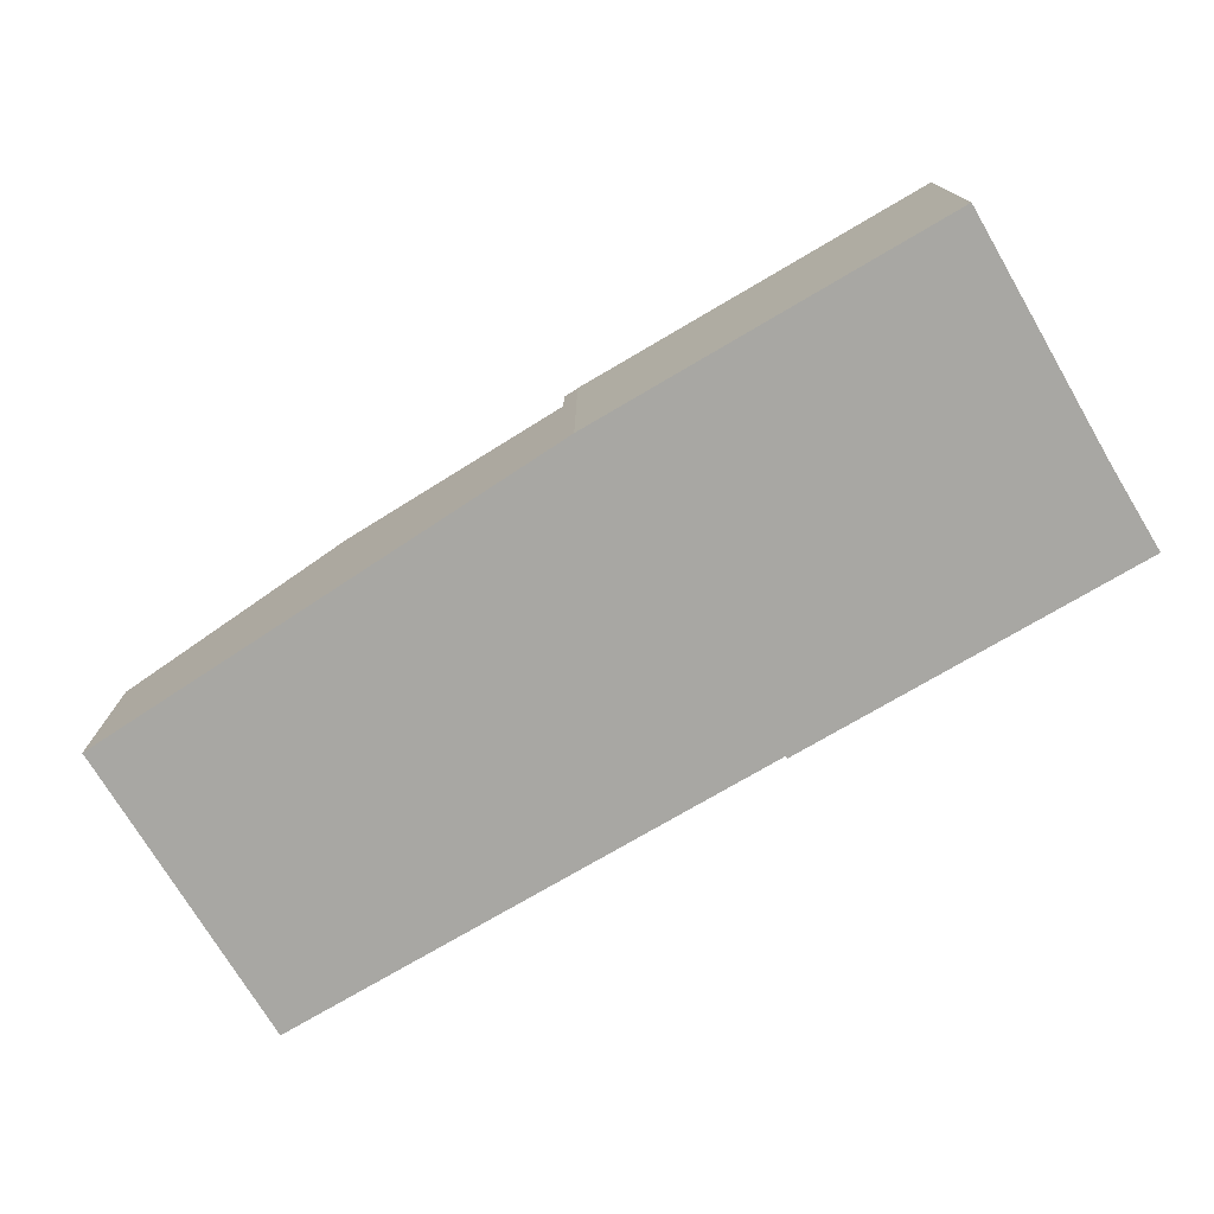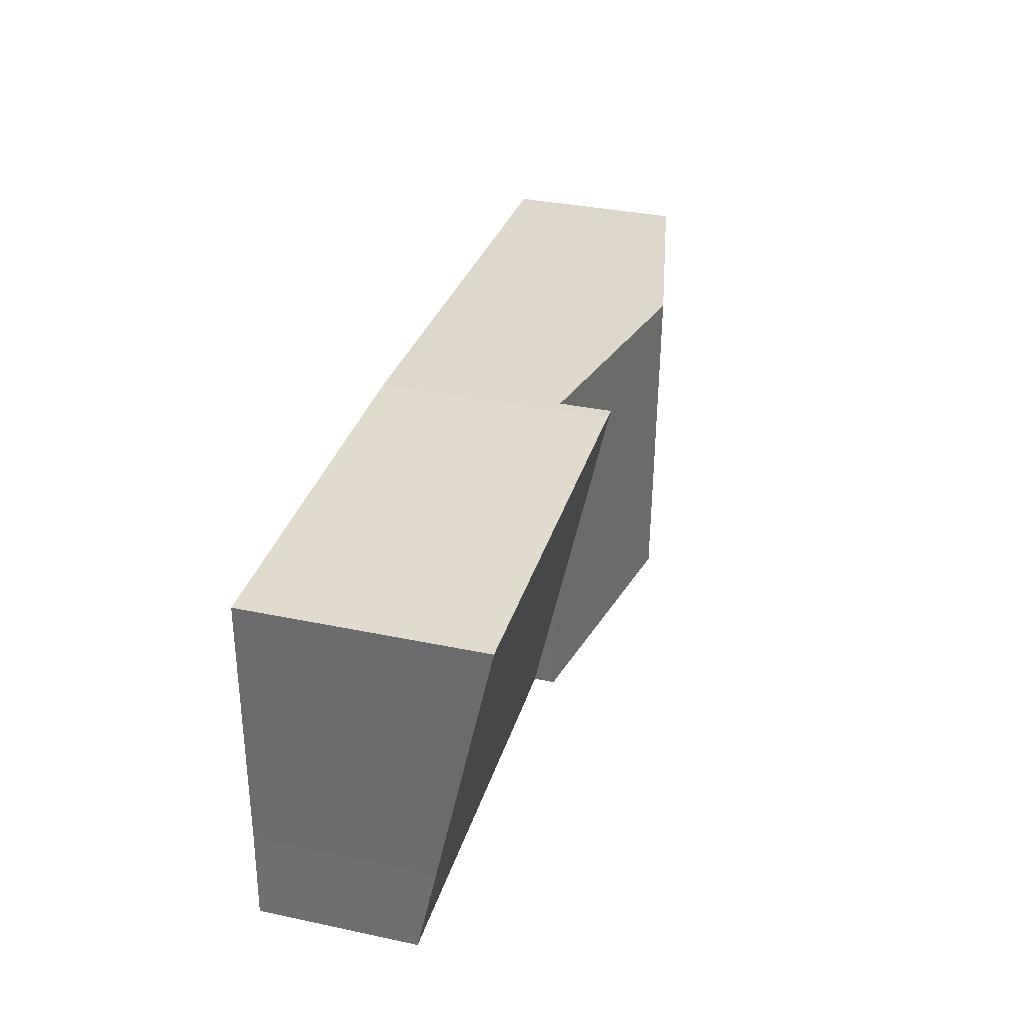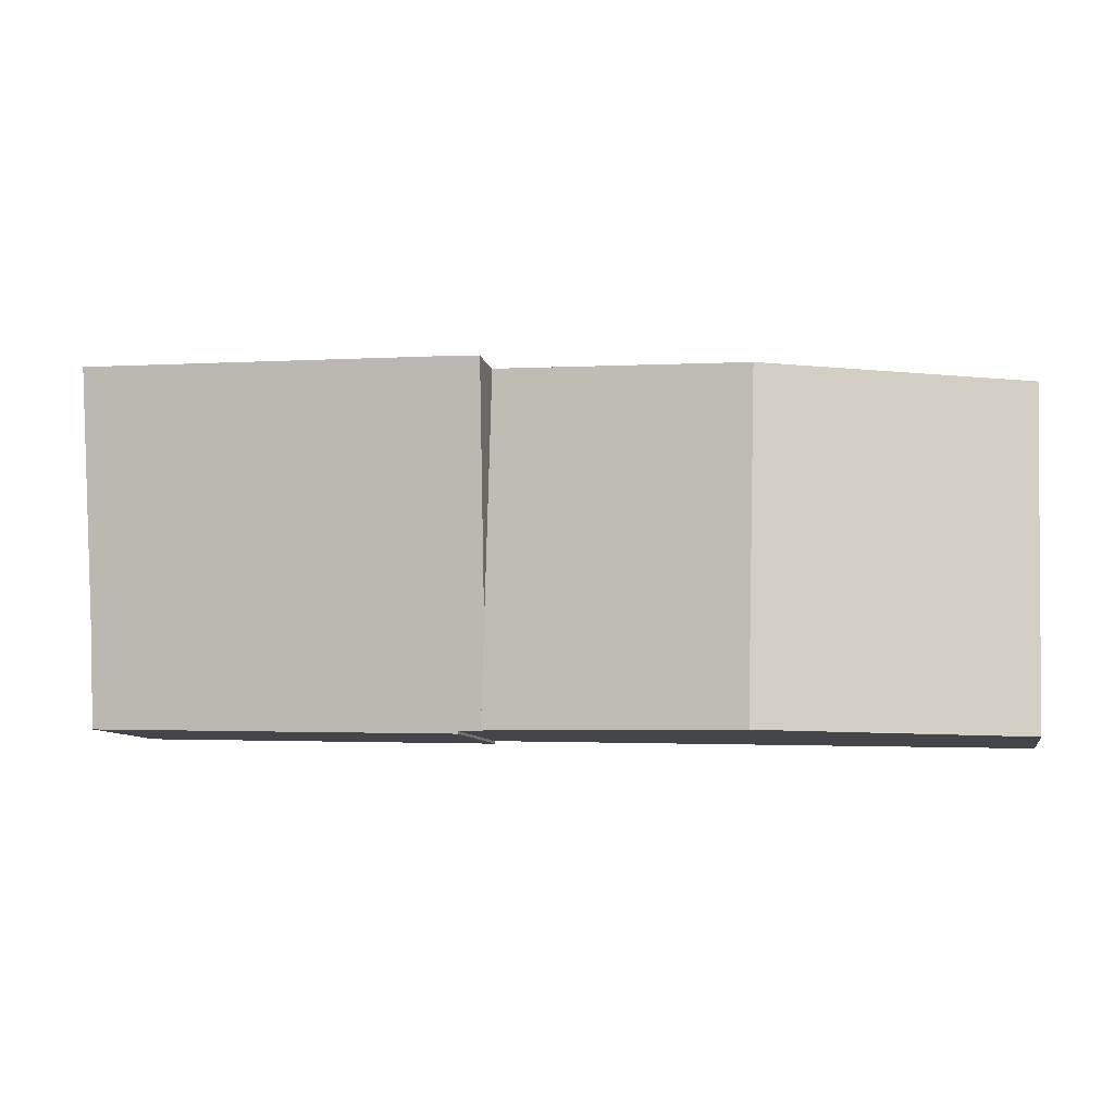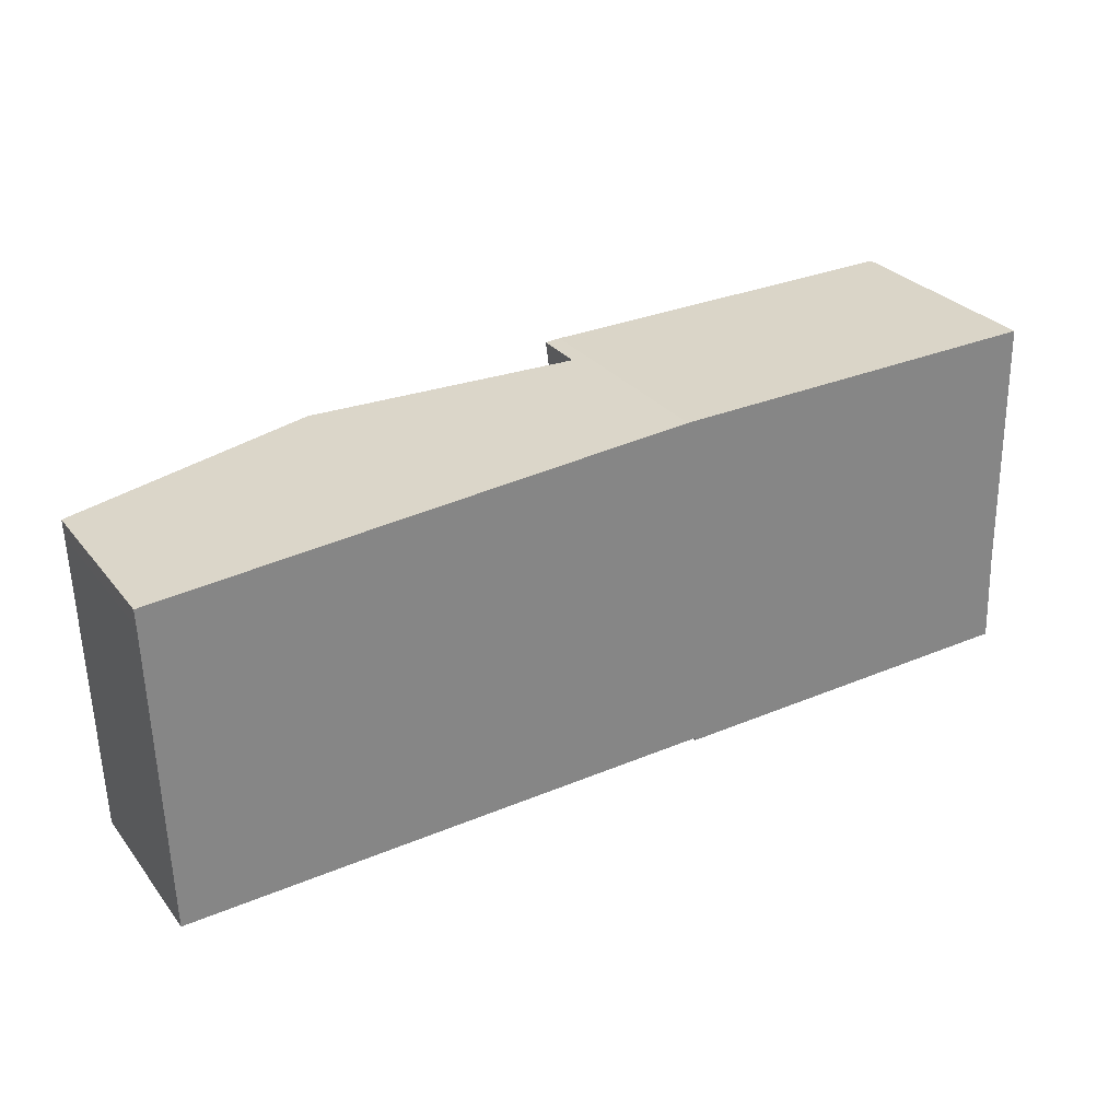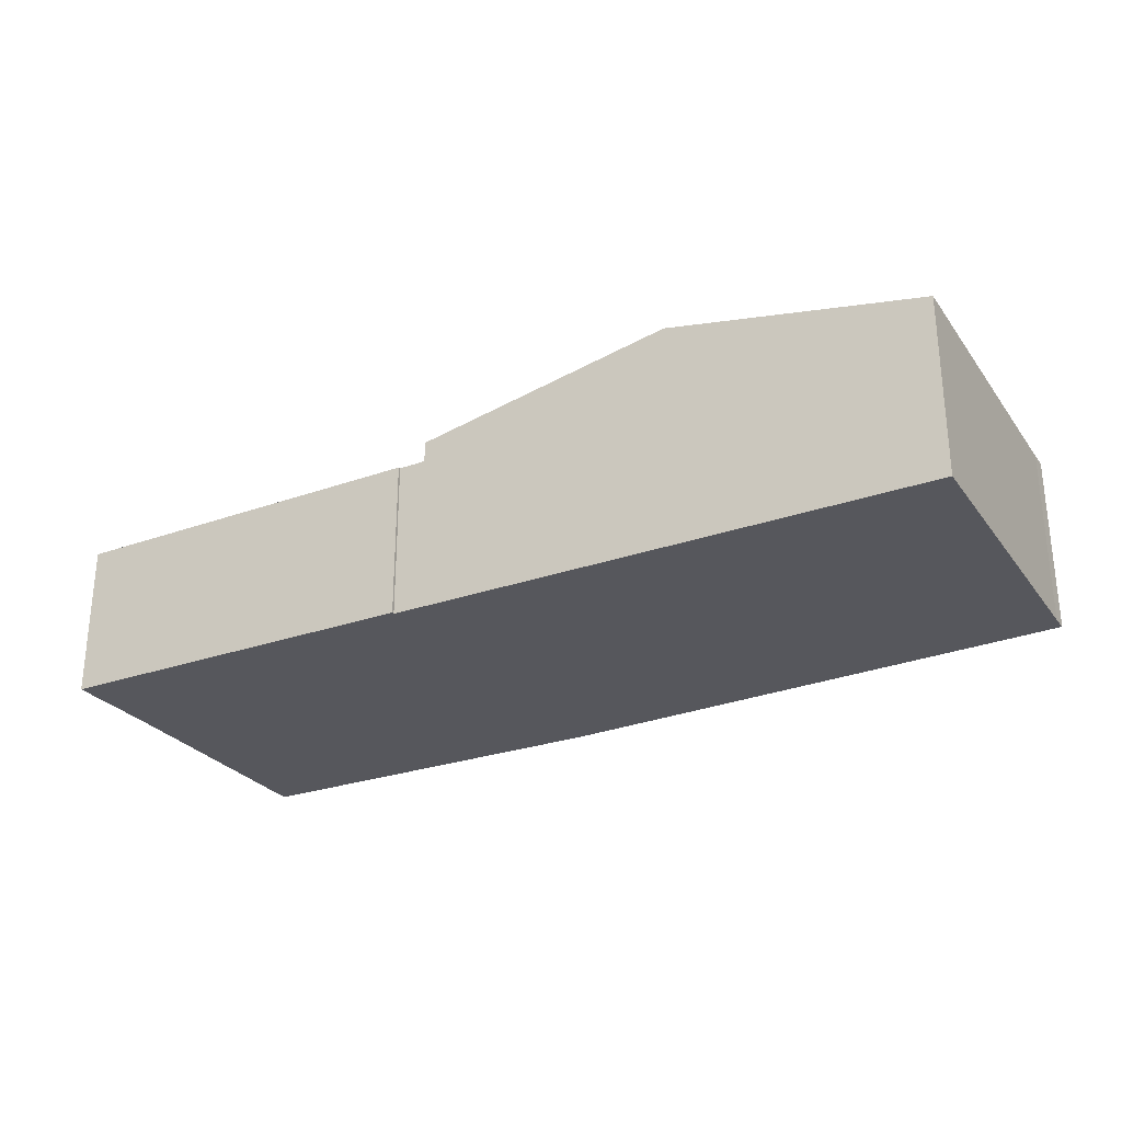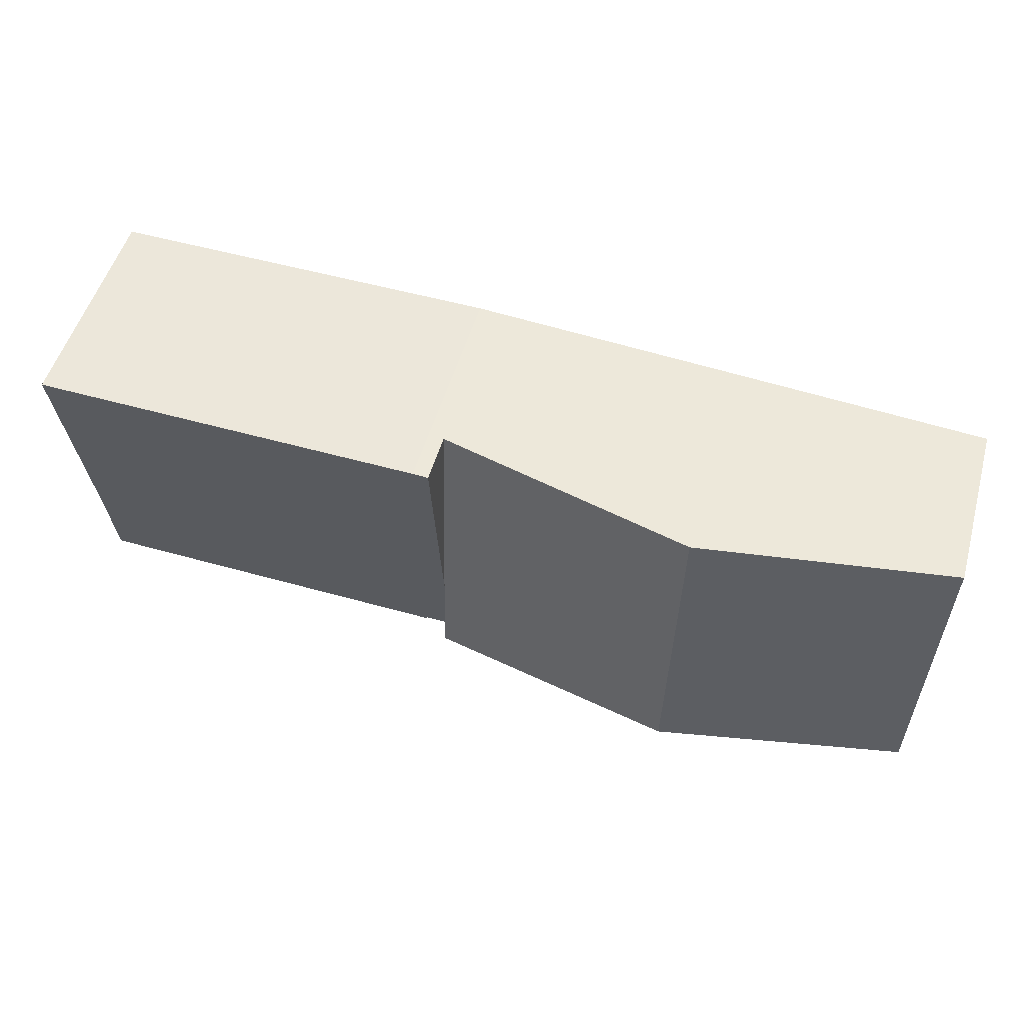
<metadata>
{"format":"obj","ext":"obj","renderer":"f3d","projection":"perspective","resolution":1024,"background":"white","views":[{"elev":-74.4,"azim":29.2,"up":"+Y"},{"elev":34.9,"azim":105.7,"up":"+Z"},{"elev":-8.8,"azim":-168.7,"up":"+Z"},{"elev":28.9,"azim":-30.5,"up":"+Z"},{"elev":-27.5,"azim":-153.1,"up":"+Y"},{"elev":52.0,"azim":-164.2,"up":"+Z"}]}
</metadata>
<code>
v  23.31 7.988 -9.428
v  24.67 7.051 -13.92
v  23.43 7.057 -13.95
v  41.43 6.936 -13.62
v  41.41 7.024 -13.19
v  41.25 7.777 -9.538
v  23.01 10.27 1.675
v  41.01 10.17 2.102
v  23.7 10.28 1.726
v  24.66 7.025 -14.05
v  41.25 5.84e-16 -9.538
v  41.43 8.342e-16 -13.62
v  41.41 8.078e-16 -13.19
v  41.01 -1.287e-16 2.102
v  24.66 8.601e-16 -14.05
v  23.43 8.544e-16 -13.95
v  24.67 8.525e-16 -13.92
v  23.01 -1.026e-16 1.675
v  23.31 5.773e-16 -9.428
v  23.7 -1.057e-16 1.726
v  11.87 10.22 -14.25
v  23.43 7.988 -13.95
v  23.01 7.988 1.675
v  11.46 10.22 0.834
v  22.07 8.17 1.607
v  0.406 8.008 -14.55
v  0.034 8.007 -0.78
v  0 8.005 4.902e-16
v  0 0 0
v  11.46 -5.107e-17 0.834
v  22.07 -9.84e-17 1.607
v  11.87 8.727e-16 -14.25
v  0.406 8.909e-16 -14.55
v  0.034 4.776e-17 -0.78
g defaultobject
f 1 2 3
f 2 1 4
f 4 1 5
f 5 1 6
f 6 1 7
f 6 7 8
f 8 7 9
f 4 10 2
f 11 5 6
f 5 11 4
f 4 11 12
f 12 11 13
f 14 6 8
f 6 14 11
f 4 15 10
f 15 4 12
f 2 16 3
f 16 2 17
f 10 17 2
f 17 10 15
f 16 1 3
f 1 16 7
f 7 16 18
f 18 16 19
f 7 20 9
f 20 7 18
f 20 8 9
f 8 20 14
f 12 17 15
f 17 19 16
f 19 17 18
f 18 17 20
f 20 17 14
f 14 17 11
f 11 17 12
f 11 12 13
f 21 1 22
f 1 21 23
f 23 21 24
f 23 24 25
f 26 24 21
f 24 26 27
f 24 27 28
f 29 24 28
f 24 29 30
f 24 30 25
f 25 30 31
f 25 31 23
f 23 31 18
f 18 1 23
f 1 18 19
f 1 19 22
f 22 19 16
f 16 21 22
f 21 16 32
f 21 32 26
f 26 32 33
f 33 27 26
f 27 33 34
f 27 34 28
f 28 34 29
f 31 19 18
f 19 31 30
f 19 30 29
f 19 29 16
f 16 29 32
f 32 29 34
f 32 34 33

</code>
